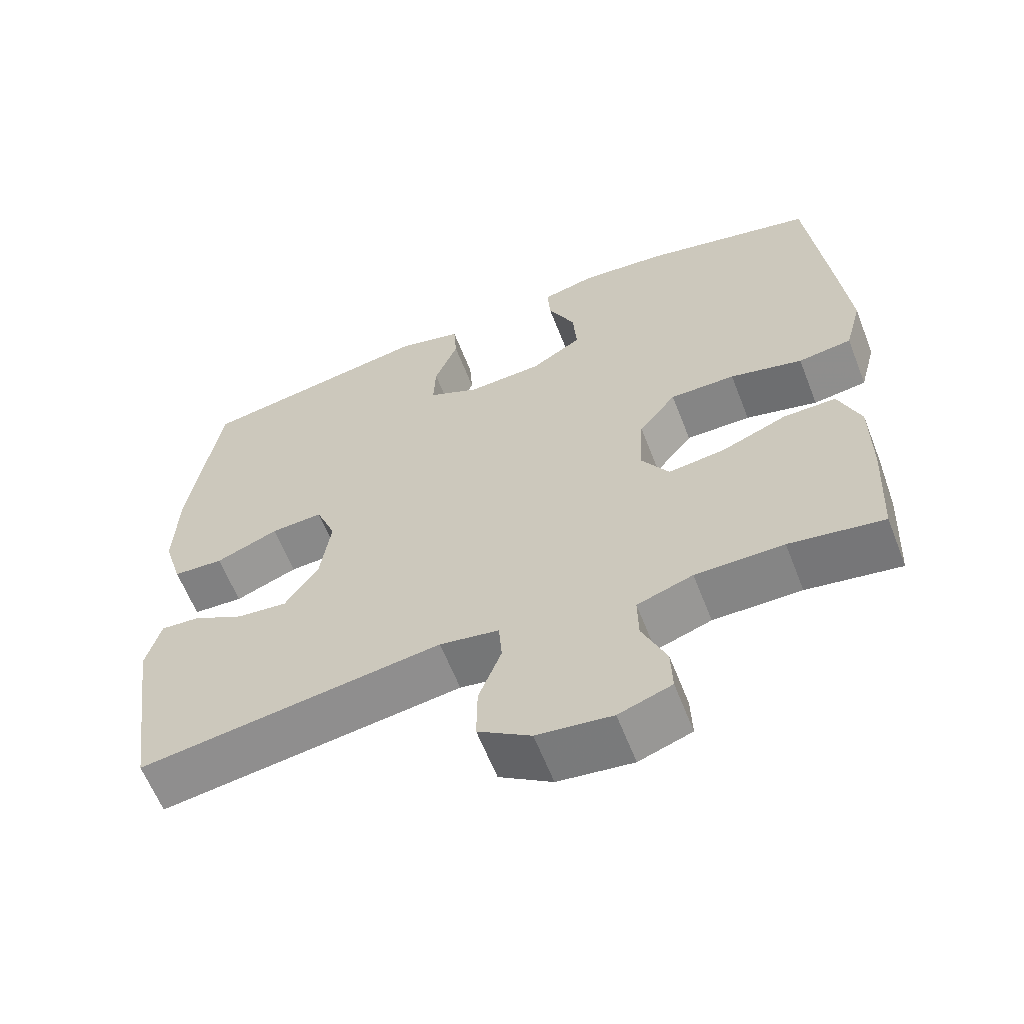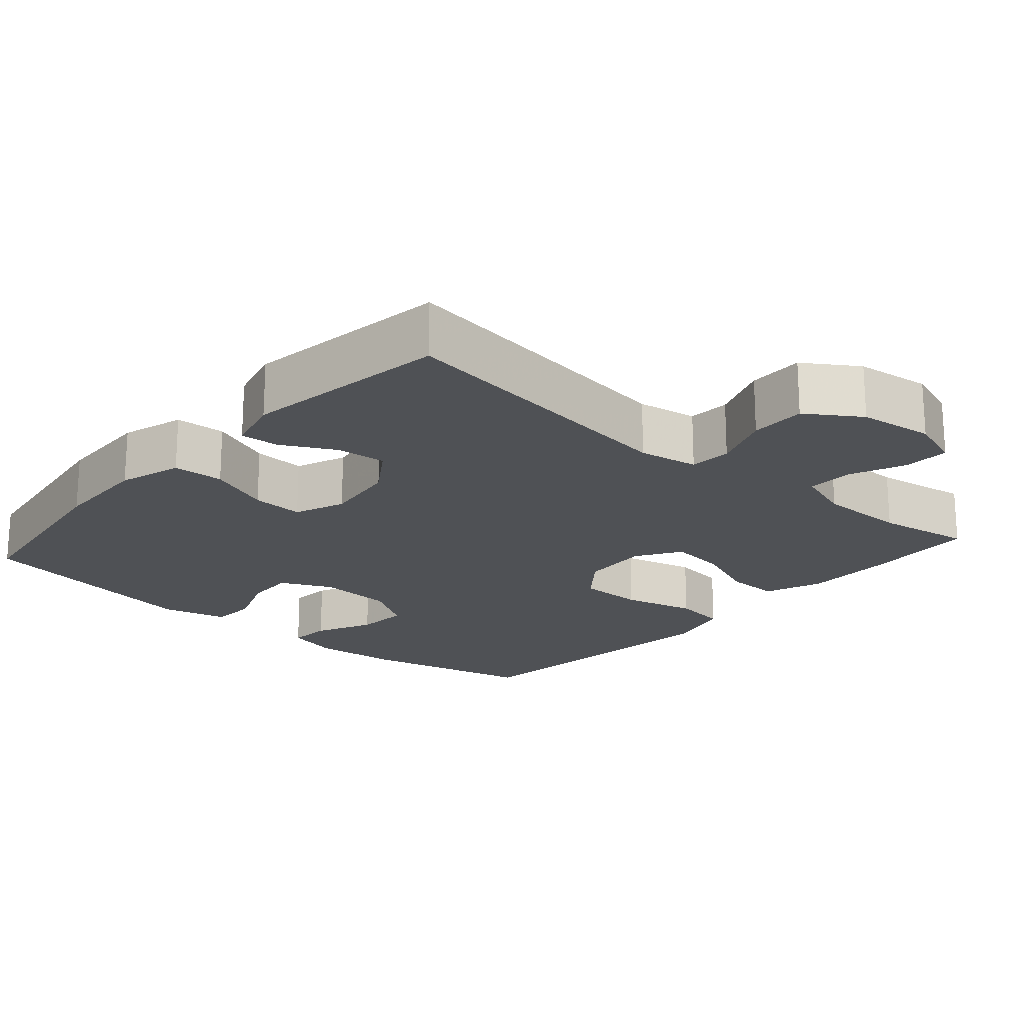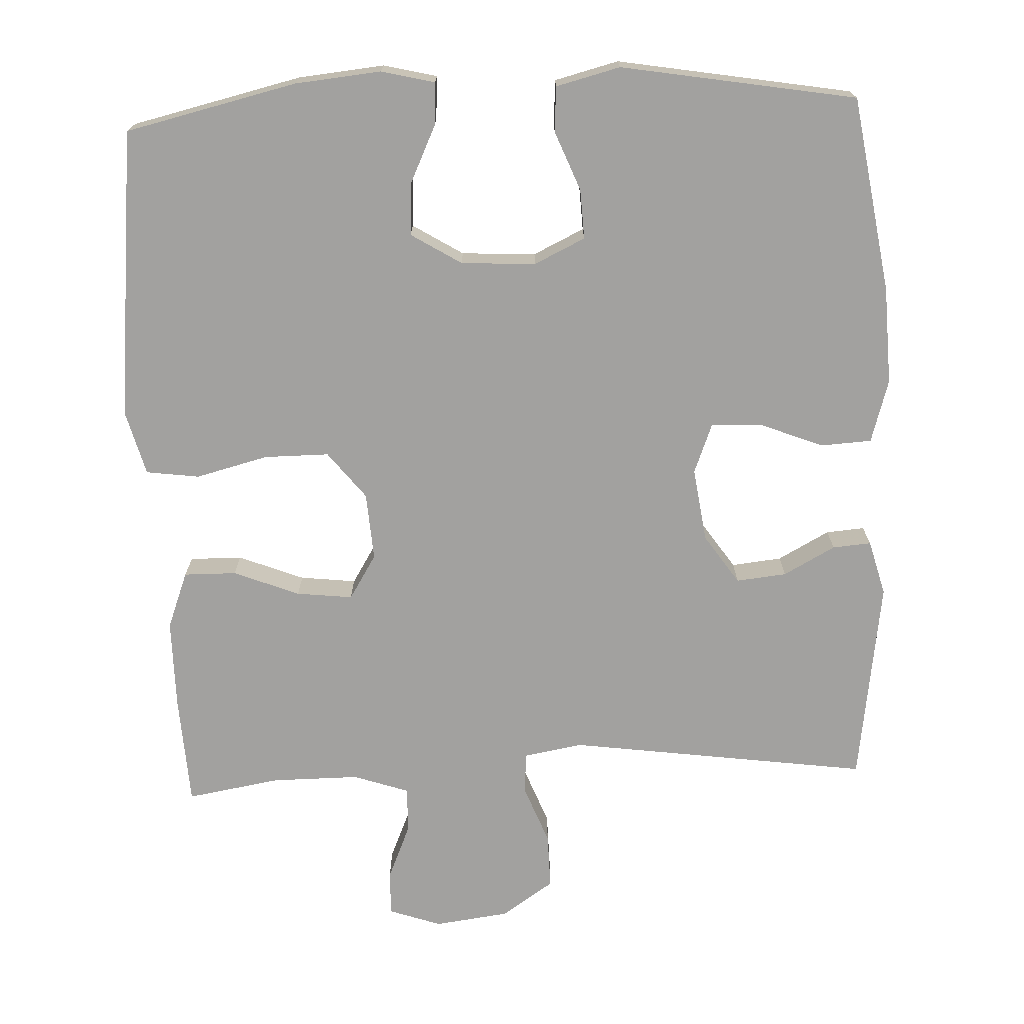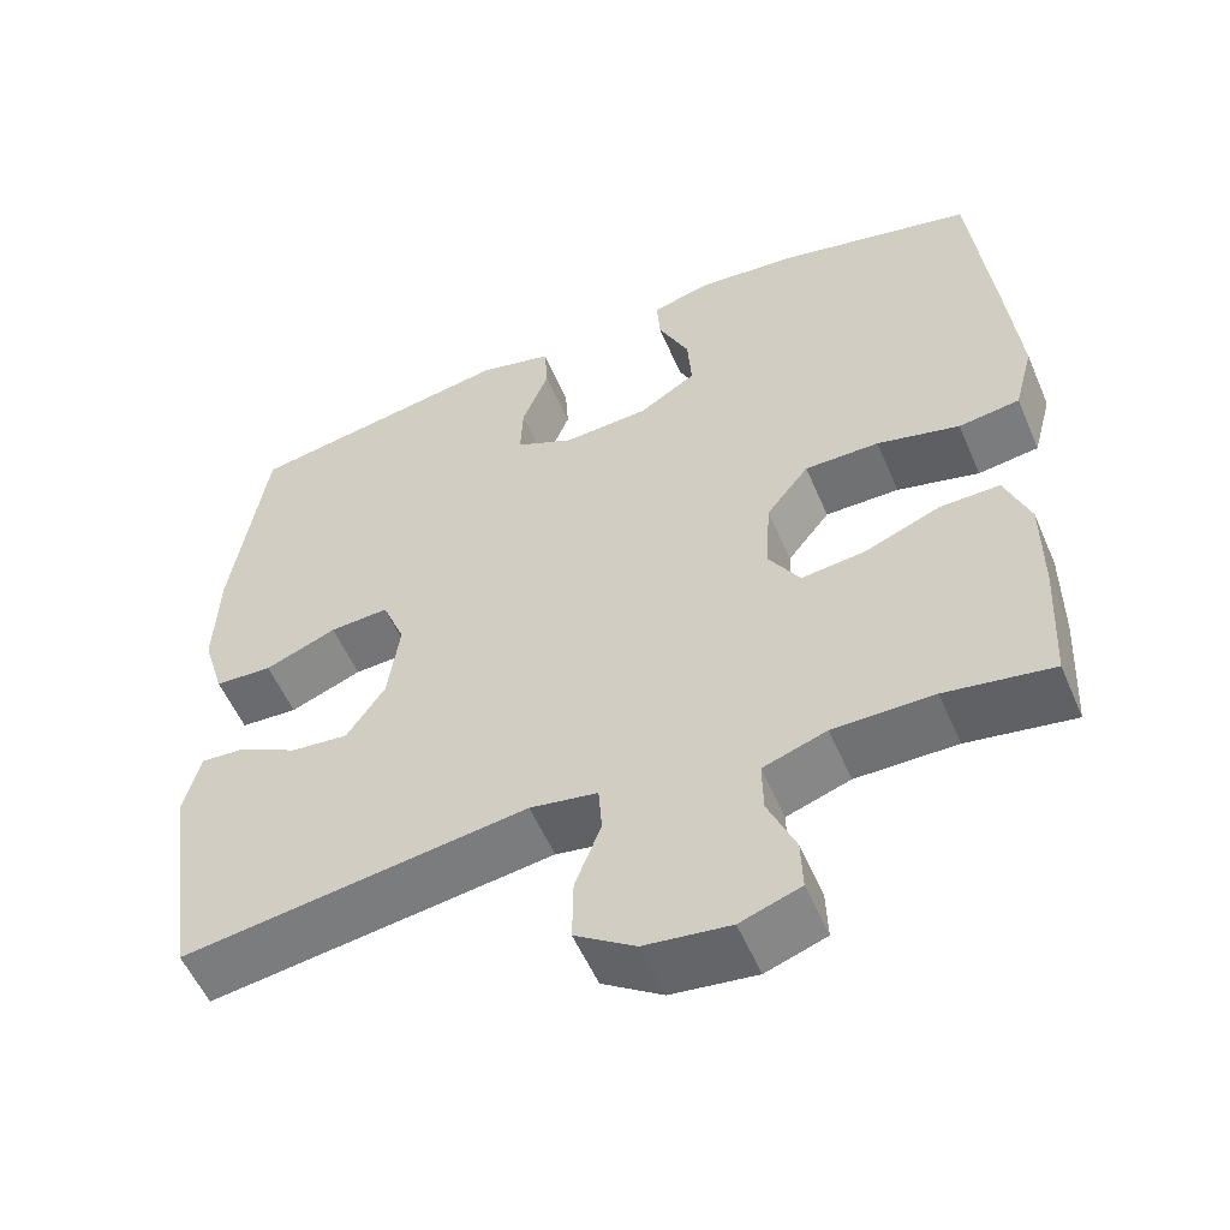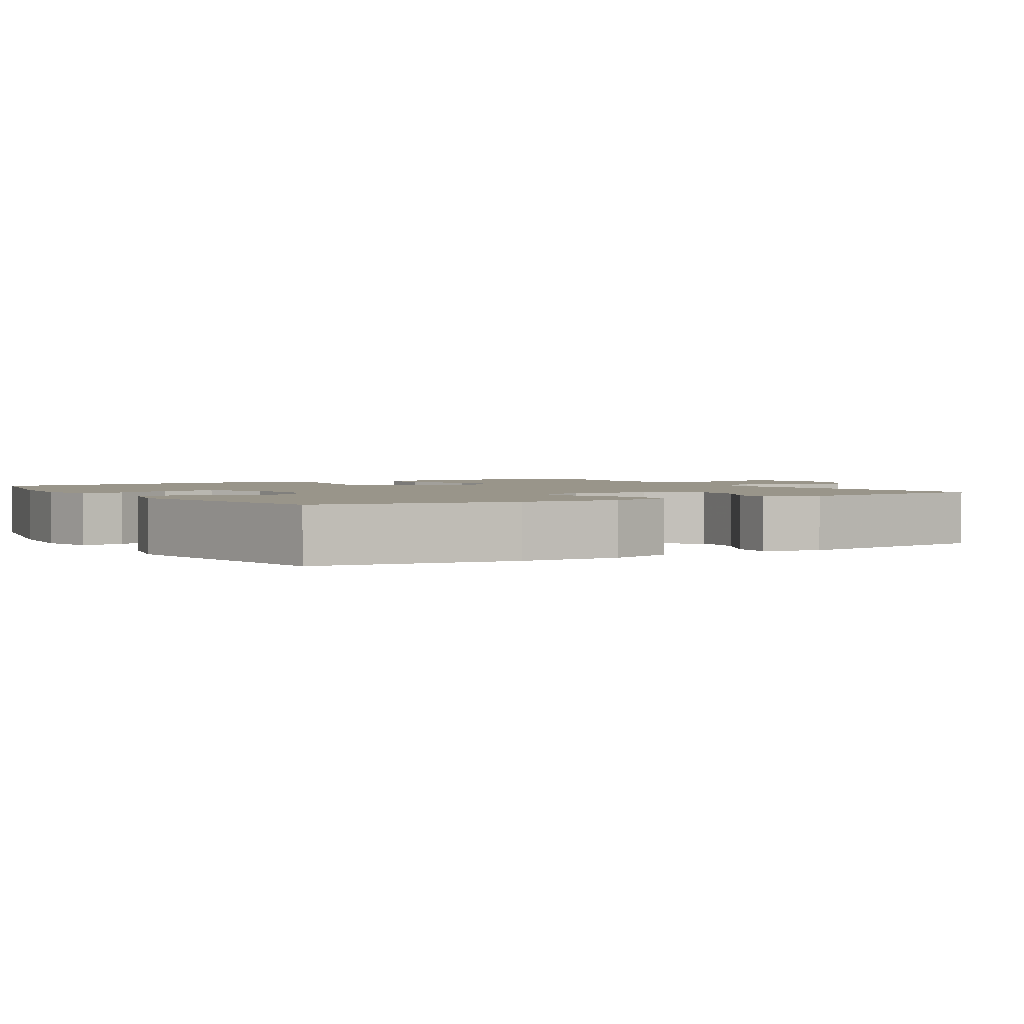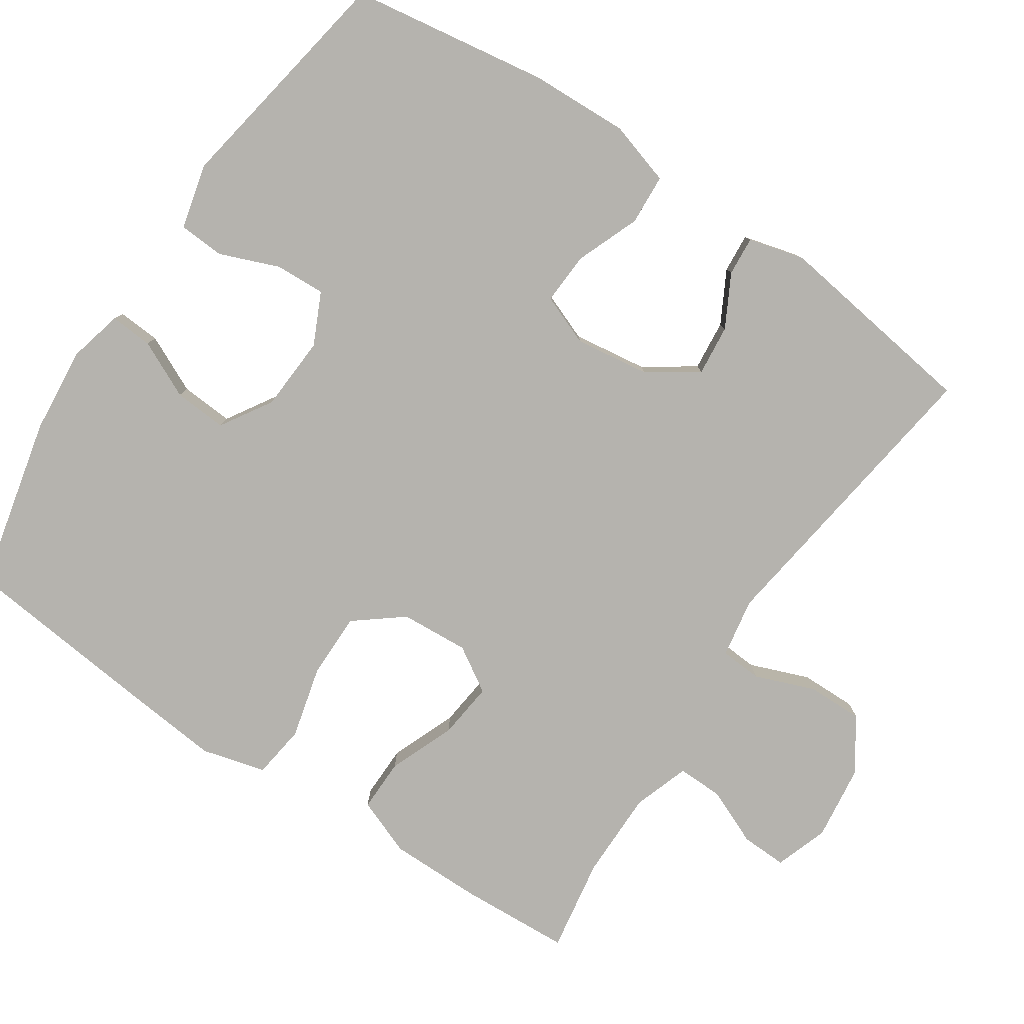
<metadata>
{"format":"obj","ext":"obj","renderer":"f3d","projection":"perspective","resolution":1024,"background":"white","views":[{"elev":-61.7,"azim":-158.7,"up":"+Z"},{"elev":-19.9,"azim":138.7,"up":"+Y"},{"elev":-72.2,"azim":2.6,"up":"+Y"},{"elev":-55.1,"azim":-157.0,"up":"+Z"},{"elev":2.1,"azim":58.6,"up":"+Y"},{"elev":-79.9,"azim":56.3,"up":"+Y"}]}
</metadata>
<code>
v -0.5 0.07 0.5
v -0.265 0.07 0.554
v -0.147 0.07 0.565
v -0.074 0.07 0.547
v -0.078 0.07 0.489
v -0.115 0.07 0.411
v -0.12 0.07 0.339
v -0.051 0.07 0.296
v 0.051 0.07 0.29
v 0.121 0.07 0.323
v 0.118 0.07 0.391
v 0.086 0.07 0.472
v 0.09 0.07 0.534
v 0.178 0.07 0.556
v 0.5 0.07 0.5
v 0.541 0.07 0.232
v 0.546 0.07 0.098
v 0.52 0.07 0.012
v 0.451 0.07 0.008
v 0.365 0.07 0.042
v 0.294 0.07 0.046
v 0.267 0.07 -0.023
v 0.281 0.07 -0.124
v 0.327 0.07 -0.192
v 0.396 0.07 -0.185
v 0.467 0.07 -0.147
v 0.52 0.07 -0.143
v 0.54 0.07 -0.219
v 0.5 0.07 -0.5
v 0.087 0.07 -0.442
v 0.006 0.07 -0.456
v 0.002 0.07 -0.513
v 0.033 0.07 -0.594
v 0.034 0.07 -0.67
v -0.038 0.07 -0.718
v -0.14 0.07 -0.731
v -0.212 0.07 -0.706
v -0.21 0.07 -0.644
v -0.177 0.07 -0.567
v -0.176 0.07 -0.505
v -0.252 0.07 -0.479
v -0.372 0.07 -0.479
v -0.5 0.07 -0.5
v -0.508 0.07 -0.348
v -0.508 0.07 -0.224
v -0.478 0.07 -0.146
v -0.406 0.07 -0.147
v -0.316 0.07 -0.183
v -0.239 0.07 -0.192
v -0.201 0.07 -0.131
v -0.207 0.07 -0.038
v -0.258 0.07 0.027
v -0.347 0.07 0.027
v -0.446 0.07 0.002
v -0.519 0.07 0.012
v -0.542 0.07 0.099
v -0.529 0.07 0.229
v -0.5 0 0.5
v -0.265 0 0.554
v -0.147 0 0.565
v -0.074 0 0.547
v -0.078 0 0.489
v -0.115 0 0.411
v -0.12 0 0.339
v -0.051 0 0.296
v 0.051 0 0.29
v 0.121 0 0.323
v 0.118 0 0.391
v 0.086 0 0.472
v 0.09 0 0.534
v 0.178 0 0.556
v 0.5 0 0.5
v 0.541 0 0.232
v 0.546 0 0.098
v 0.52 0 0.012
v 0.451 0 0.008
v 0.365 0 0.042
v 0.294 0 0.046
v 0.267 0 -0.023
v 0.281 0 -0.124
v 0.327 0 -0.192
v 0.396 0 -0.185
v 0.467 0 -0.147
v 0.52 0 -0.143
v 0.54 0 -0.219
v 0.5 0 -0.5
v 0.087 0 -0.442
v 0.006 0 -0.456
v 0.002 0 -0.513
v 0.033 0 -0.594
v 0.034 0 -0.67
v -0.038 0 -0.718
v -0.14 0 -0.731
v -0.212 0 -0.706
v -0.21 0 -0.644
v -0.177 0 -0.567
v -0.176 0 -0.505
v -0.252 0 -0.479
v -0.372 0 -0.479
v -0.5 0 -0.5
v -0.508 0 -0.348
v -0.508 0 -0.224
v -0.478 0 -0.146
v -0.406 0 -0.147
v -0.316 0 -0.183
v -0.239 0 -0.192
v -0.201 0 -0.131
v -0.207 0 -0.038
v -0.258 0 0.027
v -0.347 0 0.027
v -0.446 0 0.002
v -0.519 0 0.012
v -0.542 0 0.099
v -0.529 0 0.229
f 53 54 55 56
f 52 53 56 57
f 45 46 47 48
f 45 48 49
f 42 43 44 45
f 41 42 45 49
f 40 41 49 50
f 36 37 38 39
f 36 39 40
f 32 33 34 35
f 31 32 35 36
f 27 28 29 30
f 25 26 27 30
f 24 25 30 31
f 23 24 31
f 22 23 31
f 21 22 31
f 17 18 19 20
f 17 20 21
f 16 17 21
f 15 16 21
f 14 15 21 31
f 11 12 13 14
f 10 11 14
f 3 4 5 6
f 3 6 7
f 2 3 7
f 52 57 1 2
f 51 52 2 7
f 50 51 7 8
f 40 50 8 9
f 36 40 9 10
f 31 36 10
f 10 14 31
f 113 112 111 110
f 114 113 110 109
f 105 104 103 102
f 106 105 102
f 102 101 100 99
f 106 102 99 98
f 107 106 98 97
f 96 95 94 93
f 97 96 93
f 92 91 90 89
f 93 92 89 88
f 87 86 85 84
f 87 84 83 82
f 88 87 82 81
f 88 81 80
f 88 80 79
f 88 79 78
f 77 76 75 74
f 78 77 74
f 78 74 73
f 78 73 72
f 88 78 72 71
f 71 70 69 68
f 71 68 67
f 63 62 61 60
f 64 63 60
f 64 60 59
f 59 58 114 109
f 64 59 109 108
f 65 64 108 107
f 66 65 107 97
f 67 66 97 93
f 67 93 88
f 88 71 67
f 1 58 59 2
f 2 59 60 3
f 3 60 61 4
f 4 61 62 5
f 5 62 63 6
f 6 63 64 7
f 7 64 65 8
f 8 65 66 9
f 9 66 67 10
f 10 67 68 11
f 11 68 69 12
f 12 69 70 13
f 13 70 71 14
f 14 71 72 15
f 15 72 73 16
f 16 73 74 17
f 17 74 75 18
f 18 75 76 19
f 19 76 77 20
f 20 77 78 21
f 21 78 79 22
f 22 79 80 23
f 23 80 81 24
f 24 81 82 25
f 25 82 83 26
f 26 83 84 27
f 27 84 85 28
f 28 85 86 29
f 29 86 87 30
f 30 87 88 31
f 31 88 89 32
f 32 89 90 33
f 33 90 91 34
f 34 91 92 35
f 35 92 93 36
f 36 93 94 37
f 37 94 95 38
f 38 95 96 39
f 39 96 97 40
f 40 97 98 41
f 41 98 99 42
f 42 99 100 43
f 43 100 101 44
f 44 101 102 45
f 45 102 103 46
f 46 103 104 47
f 47 104 105 48
f 48 105 106 49
f 49 106 107 50
f 50 107 108 51
f 51 108 109 52
f 52 109 110 53
f 53 110 111 54
f 54 111 112 55
f 55 112 113 56
f 56 113 114 57
f 57 114 58 1

</code>
